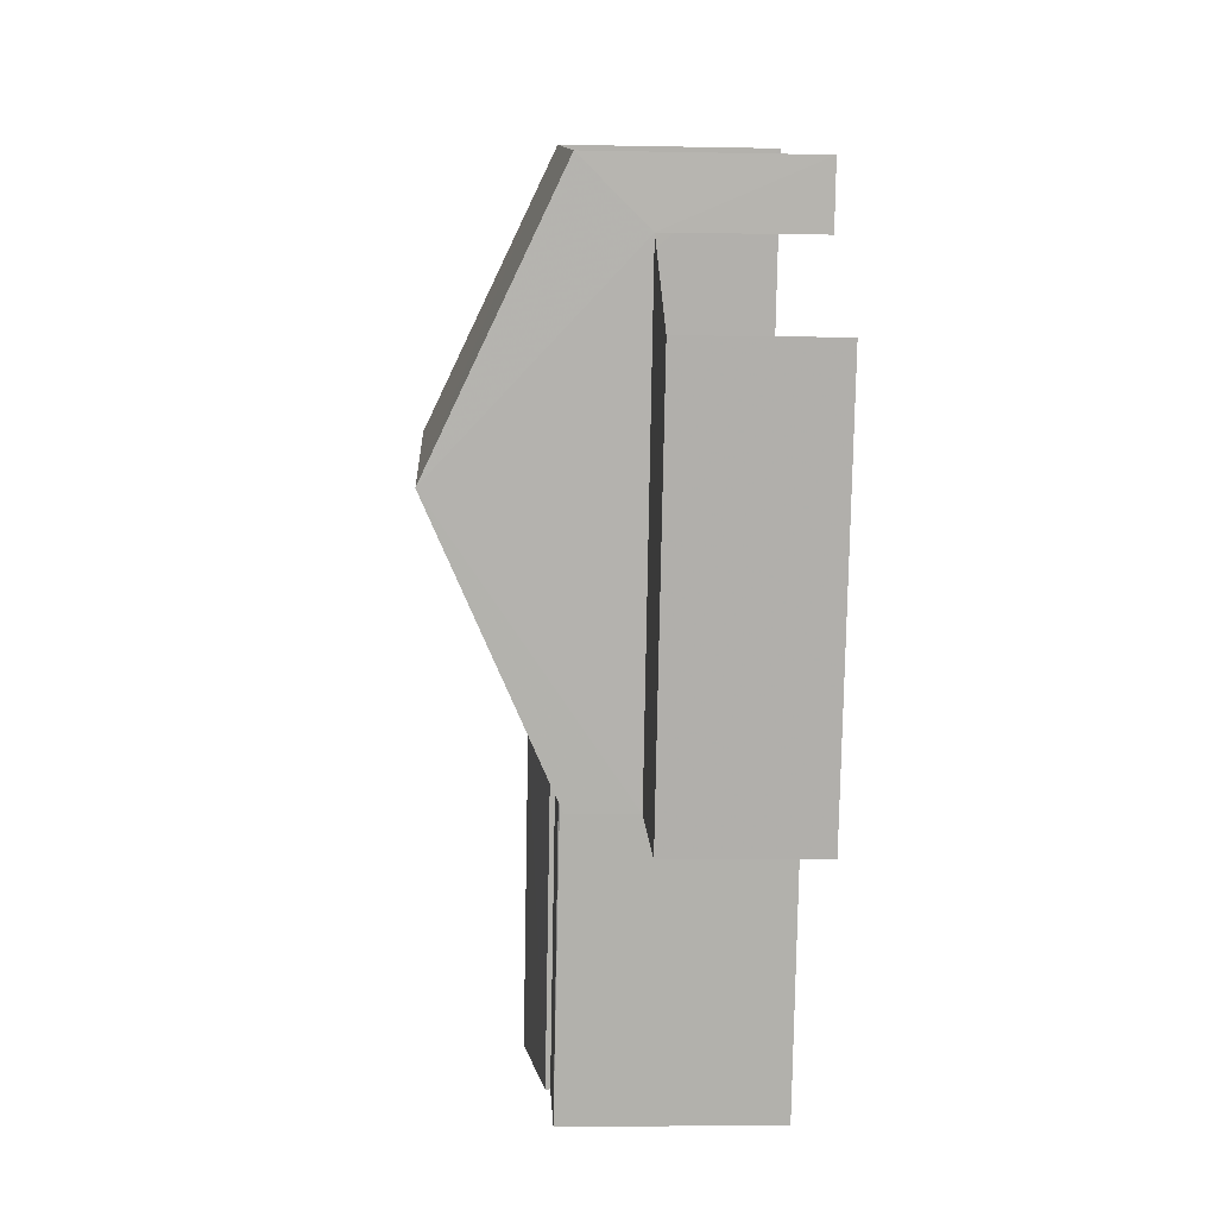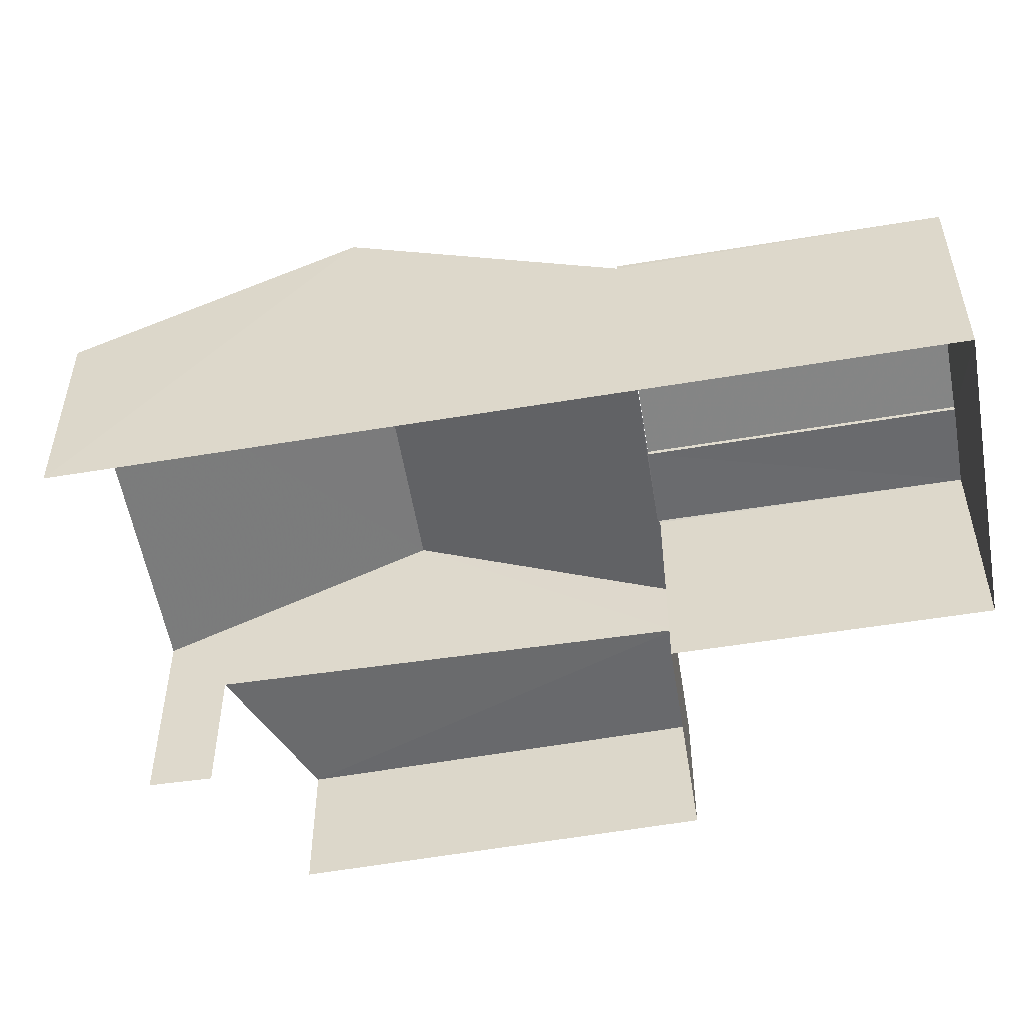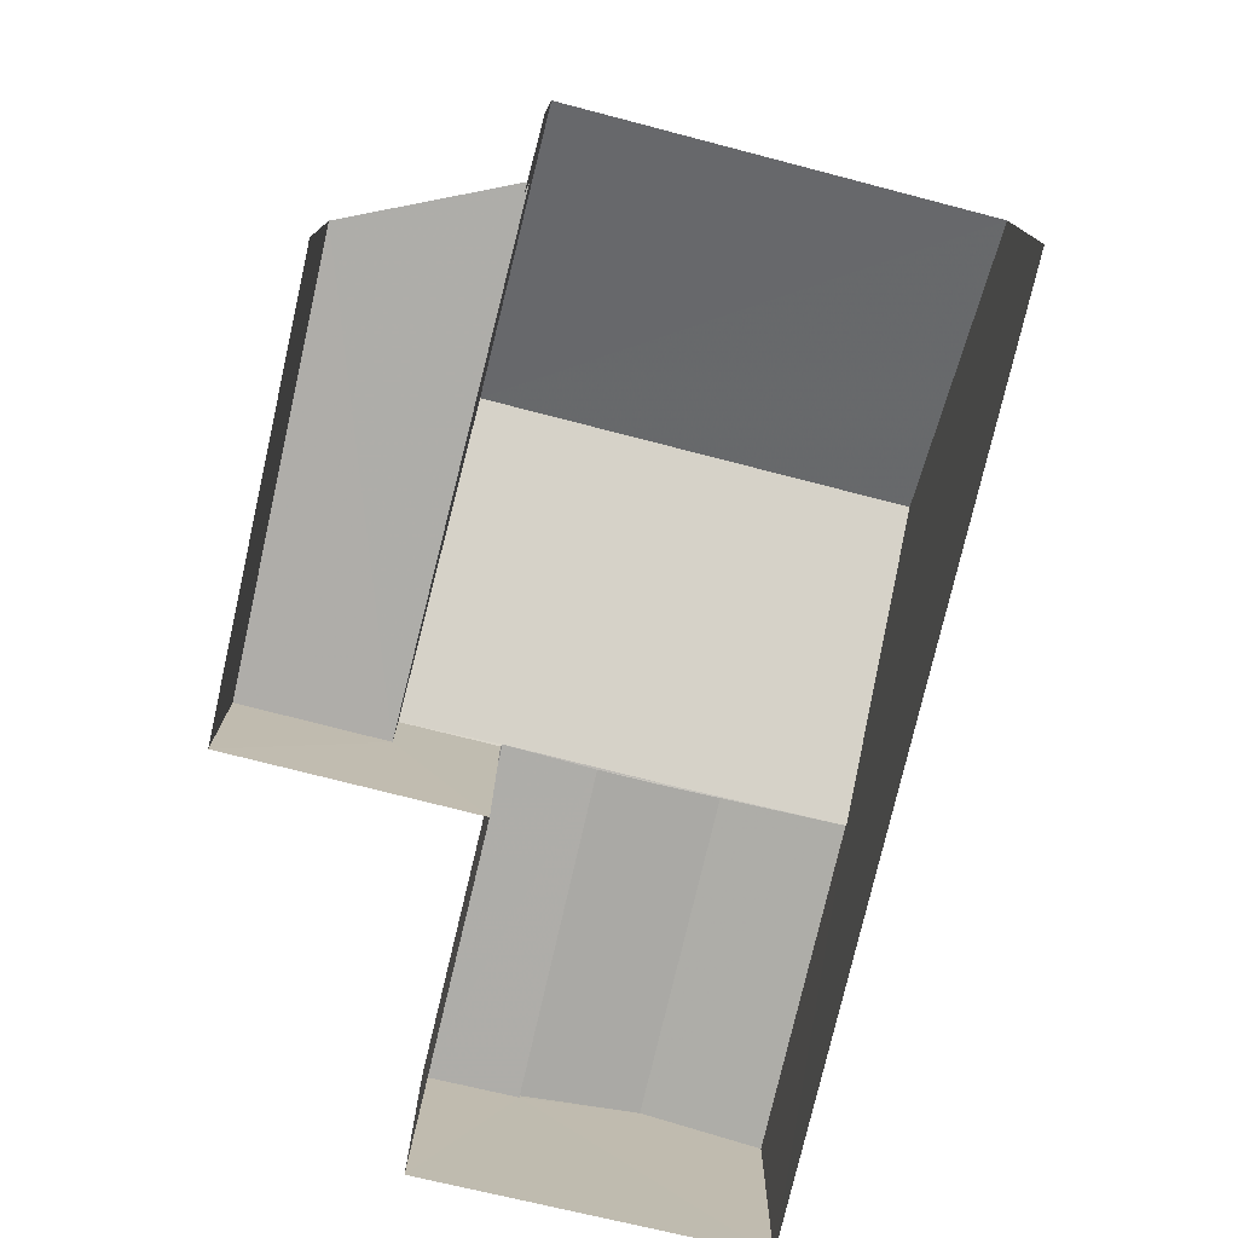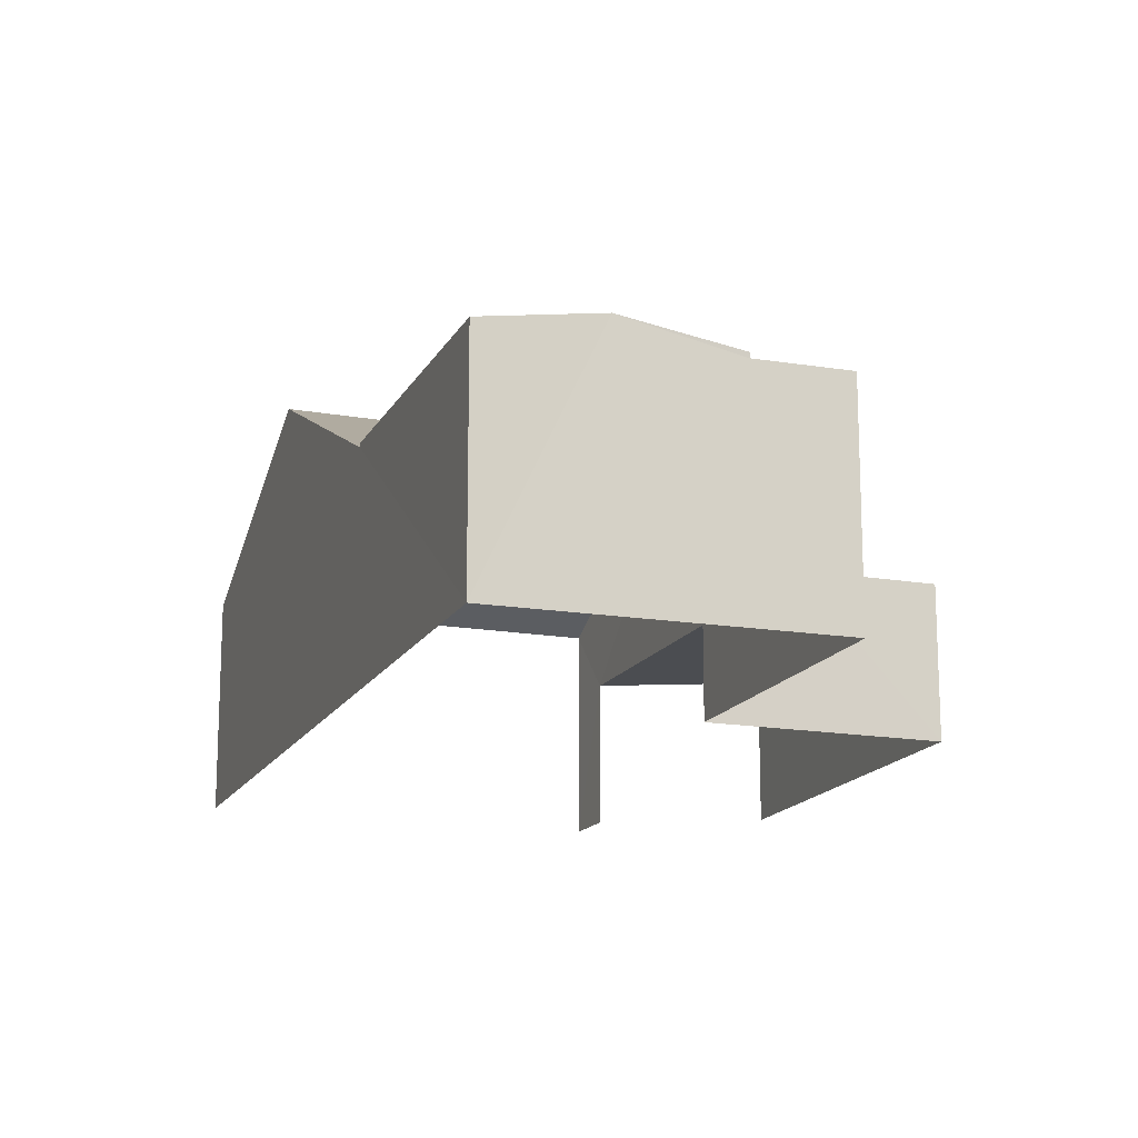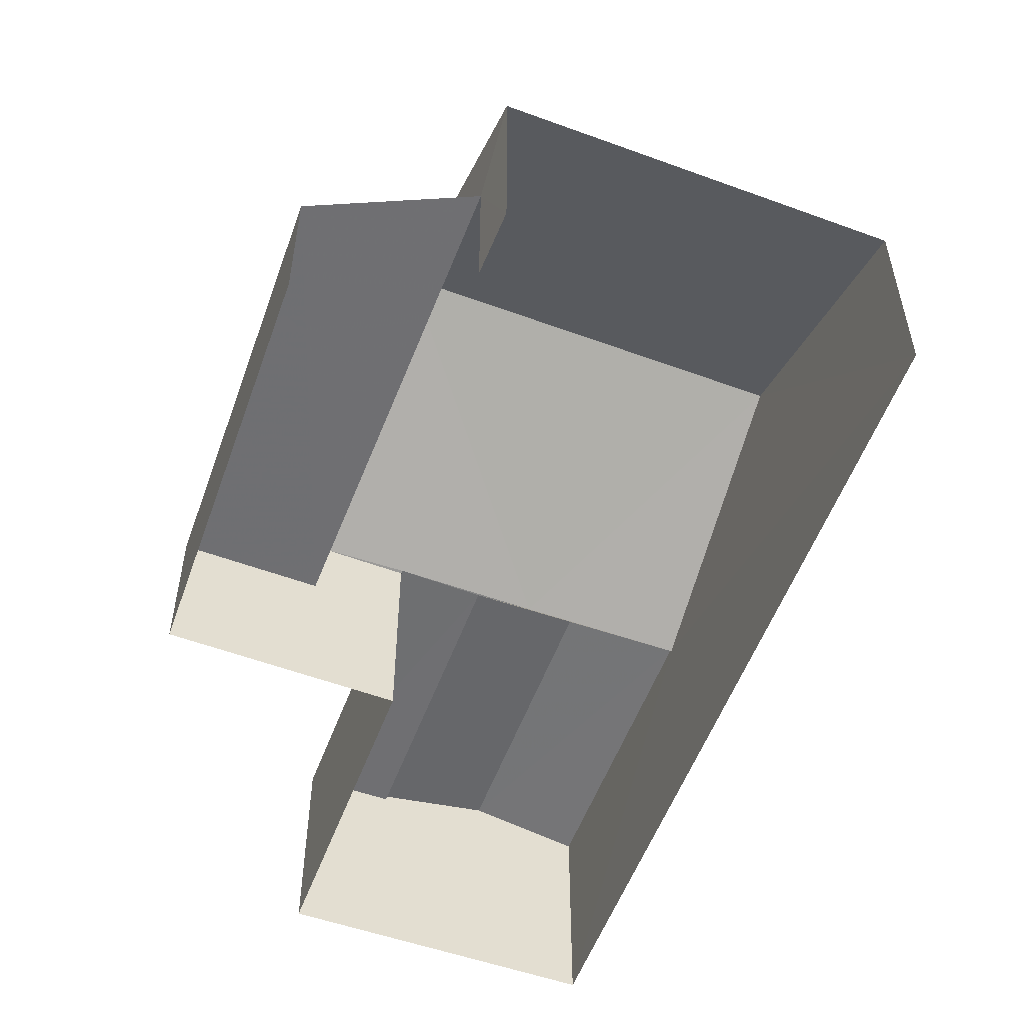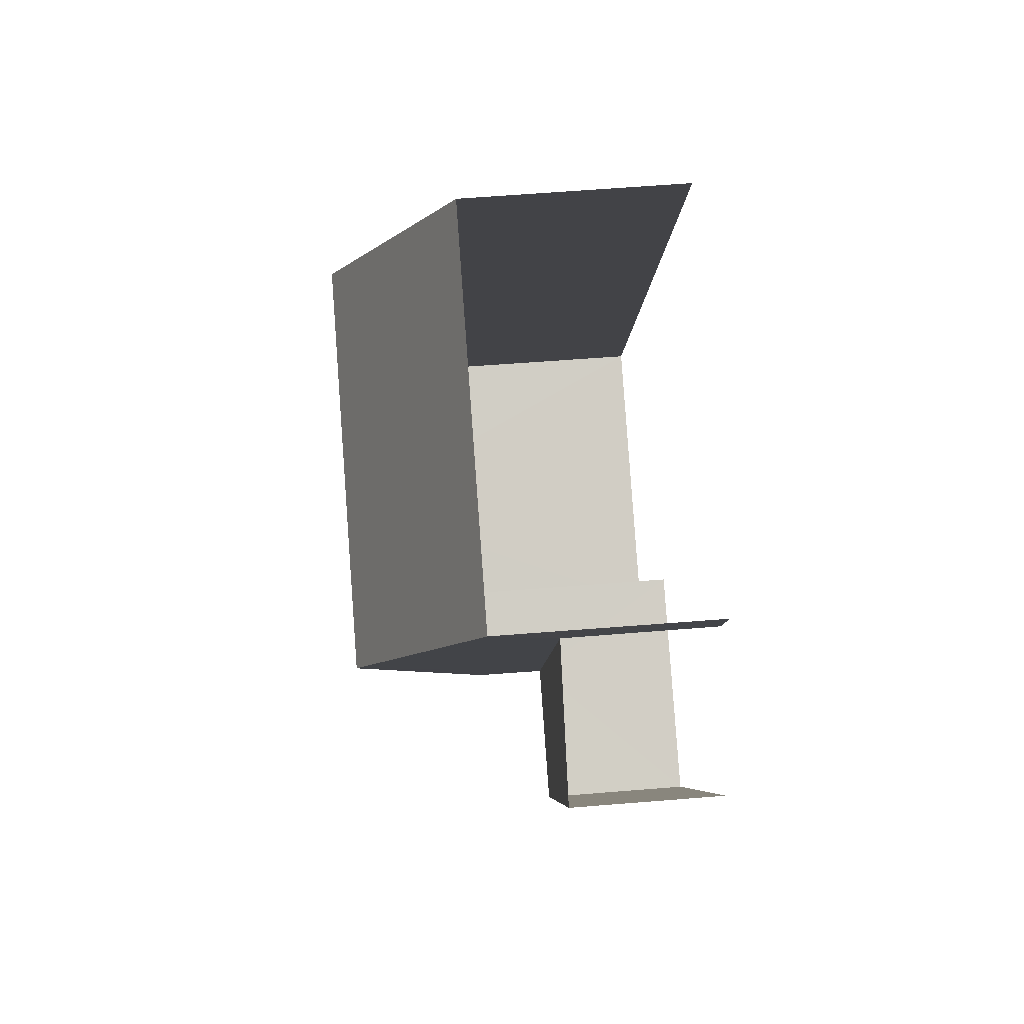
<metadata>
{"format":"obj","ext":"obj","renderer":"f3d","projection":"perspective","resolution":1024,"background":"white","views":[{"elev":-8.8,"azim":86.9,"up":"+Y"},{"elev":-53.2,"azim":-100.1,"up":"+Z"},{"elev":-77.2,"azim":146.4,"up":"+Z"},{"elev":-15.7,"azim":-39.8,"up":"+Z"},{"elev":-54.7,"azim":139.5,"up":"+Z"},{"elev":63.2,"azim":85.6,"up":"+Y"}]}
</metadata>
<code>
v -2.241e+05 -1.279e+05 15.15
v -2.241e+05 -1.279e+05 15.15
v -2.241e+05 -1.279e+05 15.15
v -2.241e+05 -1.279e+05 15.15
v -2.241e+05 -1.279e+05 15.15
v -2.241e+05 -1.279e+05 15.15
v -2.241e+05 -1.279e+05 15.15
v -2.241e+05 -1.279e+05 15.15
v -2.241e+05 -1.279e+05 18.54
v -2.241e+05 -1.279e+05 18.54
v -2.241e+05 -1.279e+05 18.54
v -2.241e+05 -1.279e+05 20.52
v -2.241e+05 -1.279e+05 18.52
v -2.241e+05 -1.279e+05 20.52
v -2.241e+05 -1.279e+05 18.52
v -2.241e+05 -1.279e+05 18.54
v -2.241e+05 -1.279e+05 18.54
v -2.241e+05 -1.279e+05 18.54
v -2.241e+05 -1.279e+05 18.62
v -2.241e+05 -1.279e+05 18.62
v -2.241e+05 -1.279e+05 18.9
v -2.241e+05 -1.279e+05 18.9
v -2.241e+05 -1.279e+05 18.52
v -2.241e+05 -1.279e+05 18.52
v -2.241e+05 -1.279e+05 18.56
v -2.241e+05 -1.279e+05 18.62
v -2.241e+05 -1.279e+05 18.62
v -2.241e+05 -1.279e+05 17.47
v -2.241e+05 -1.279e+05 17.47
v -2.241e+05 -1.279e+05 17.47
v -2.241e+05 -1.279e+05 17.47
f 1 2 3
f 4 3 5
f 4 5 6
f 5 2 7
f 5 7 8
f 3 2 5
f 2 30 7
f 2 31 30
f 26 21 25
f 25 21 11
f 11 20 9
f 11 21 20
f 15 1 3
f 13 15 3
f 9 10 11
f 12 13 14
f 12 15 13
f 9 16 10
f 17 18 9
f 18 16 9
f 19 20 21
f 22 19 21
f 23 24 16
f 24 12 16
f 11 10 25
f 10 12 14
f 16 12 10
f 25 10 14
f 26 27 22
f 21 26 22
f 28 29 30
f 31 28 30
f 8 28 5
f 5 28 23
f 8 29 28
f 23 28 24
f 2 1 31
f 28 31 12
f 24 28 12
f 1 15 31
f 31 15 12
f 29 8 7
f 30 29 7
f 17 20 19
f 17 9 20
f 13 3 14
f 26 25 27
f 27 25 4
f 25 3 4
f 14 3 25
f 6 23 18
f 18 23 16
f 5 23 6
f 27 4 22
f 19 22 17
f 17 6 18
f 17 4 6
f 22 4 17

</code>
